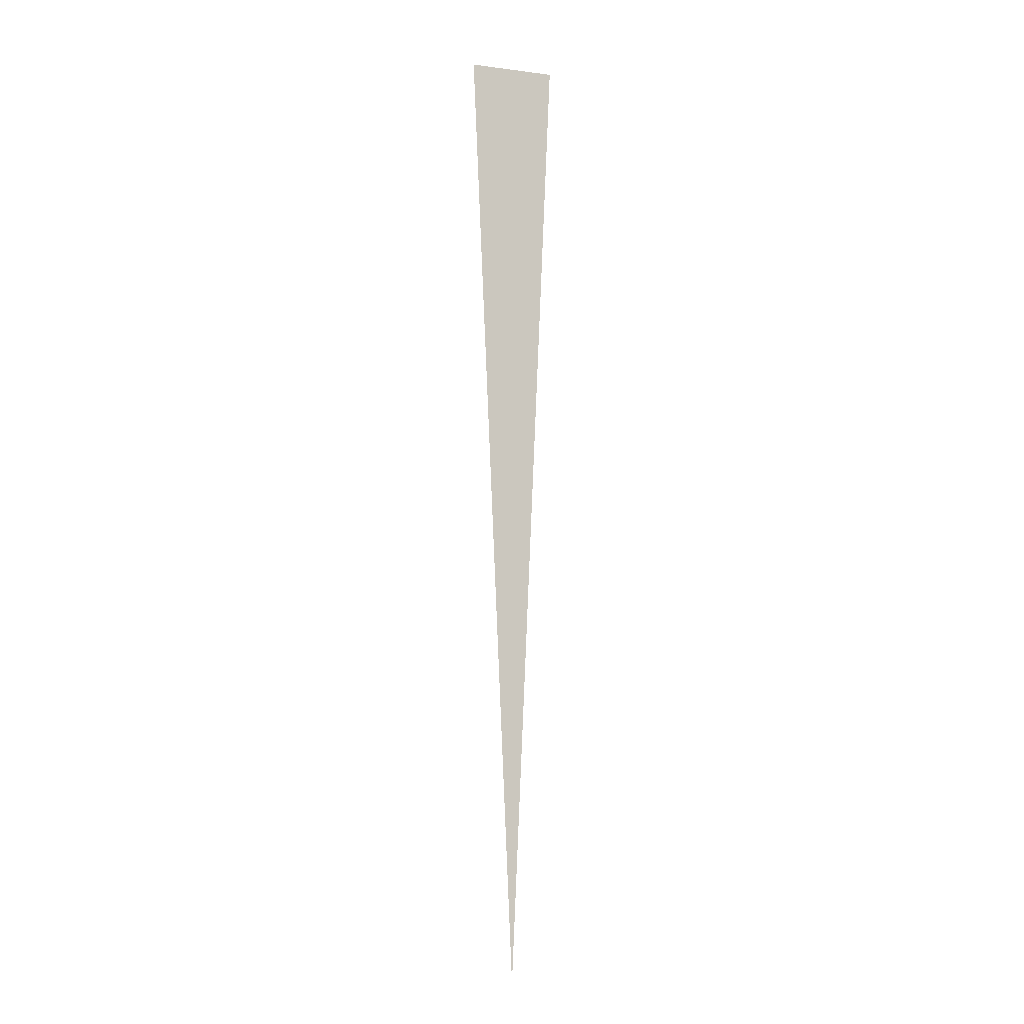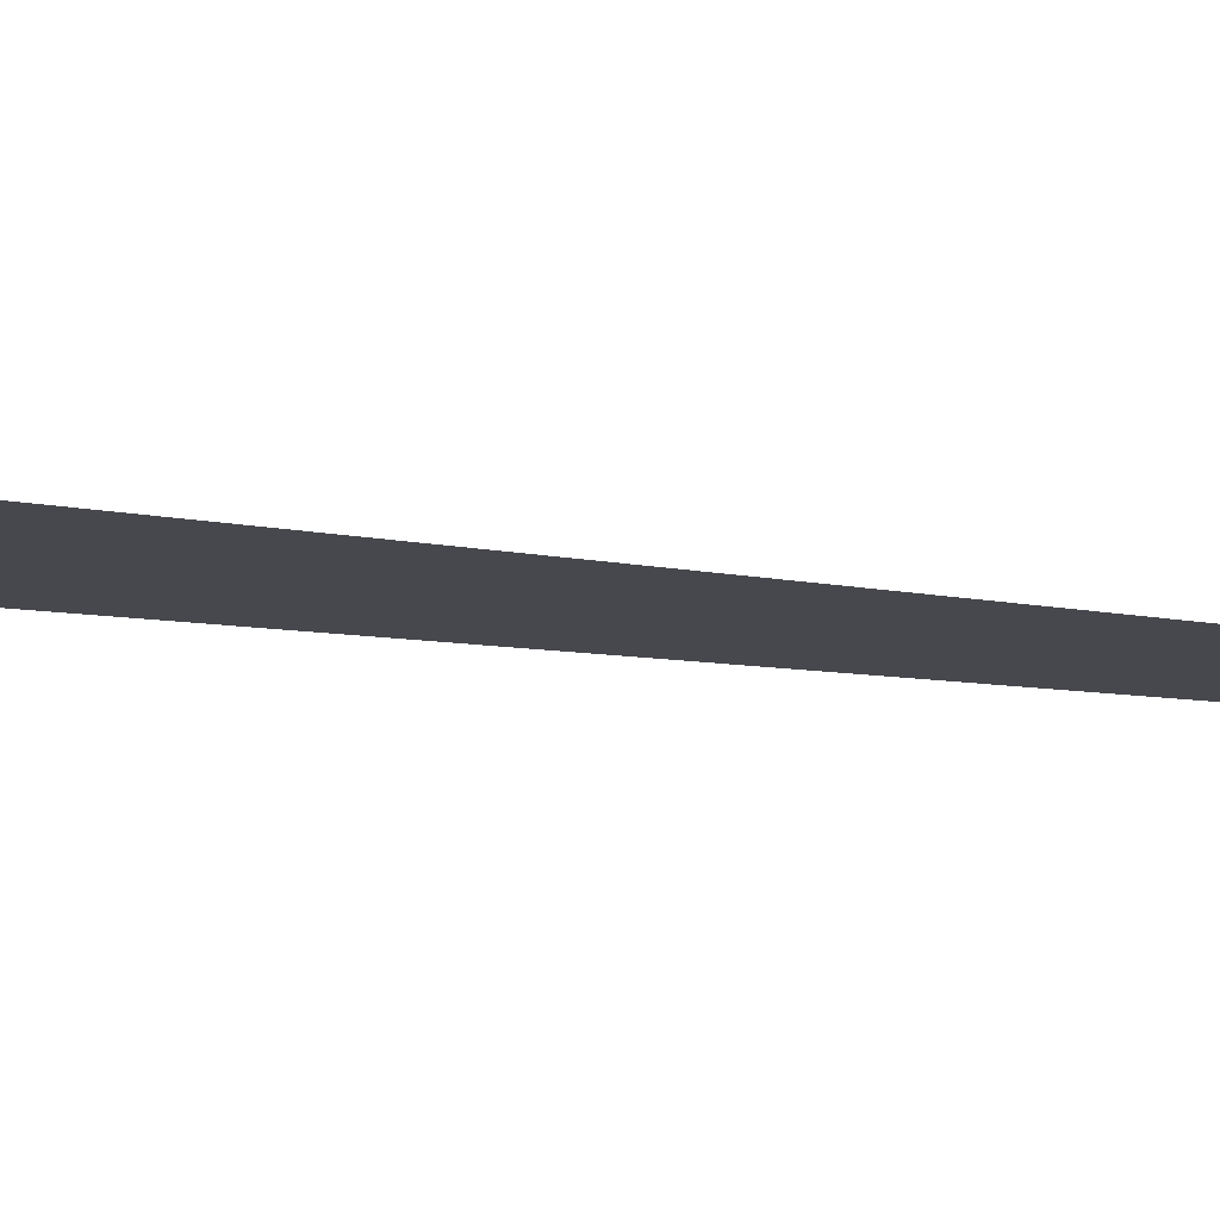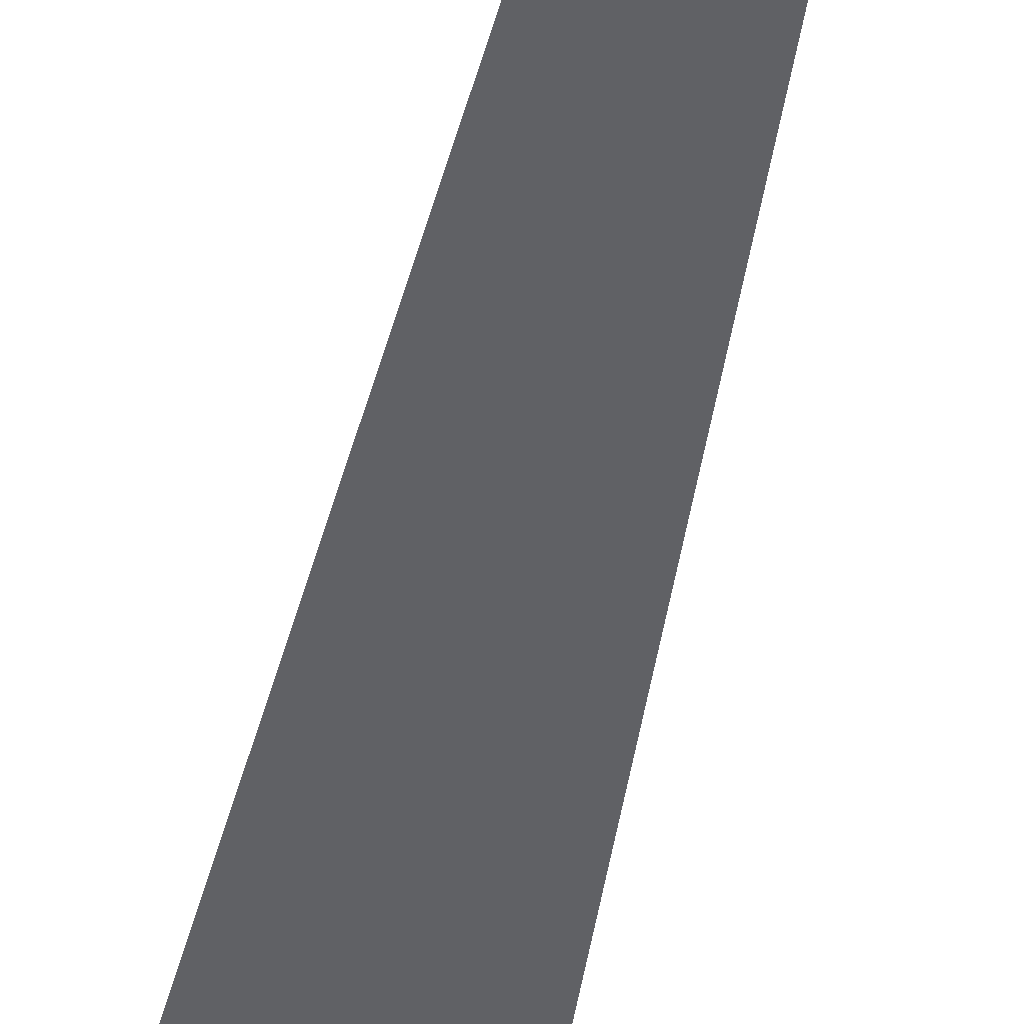
<metadata>
{"format":"obj","ext":"obj","renderer":"f3d","projection":"perspective","resolution":1024,"background":"white","views":[{"elev":-6.9,"azim":-20.2,"up":"+Y"},{"elev":-11.7,"azim":-113.7,"up":"+Z"},{"elev":-50.1,"azim":-12.2,"up":"+Z"}]}
</metadata>
<code>
v -1 22 0
v 0 0 0
v 1 22 0
o Plane
f 1 2 3

</code>
